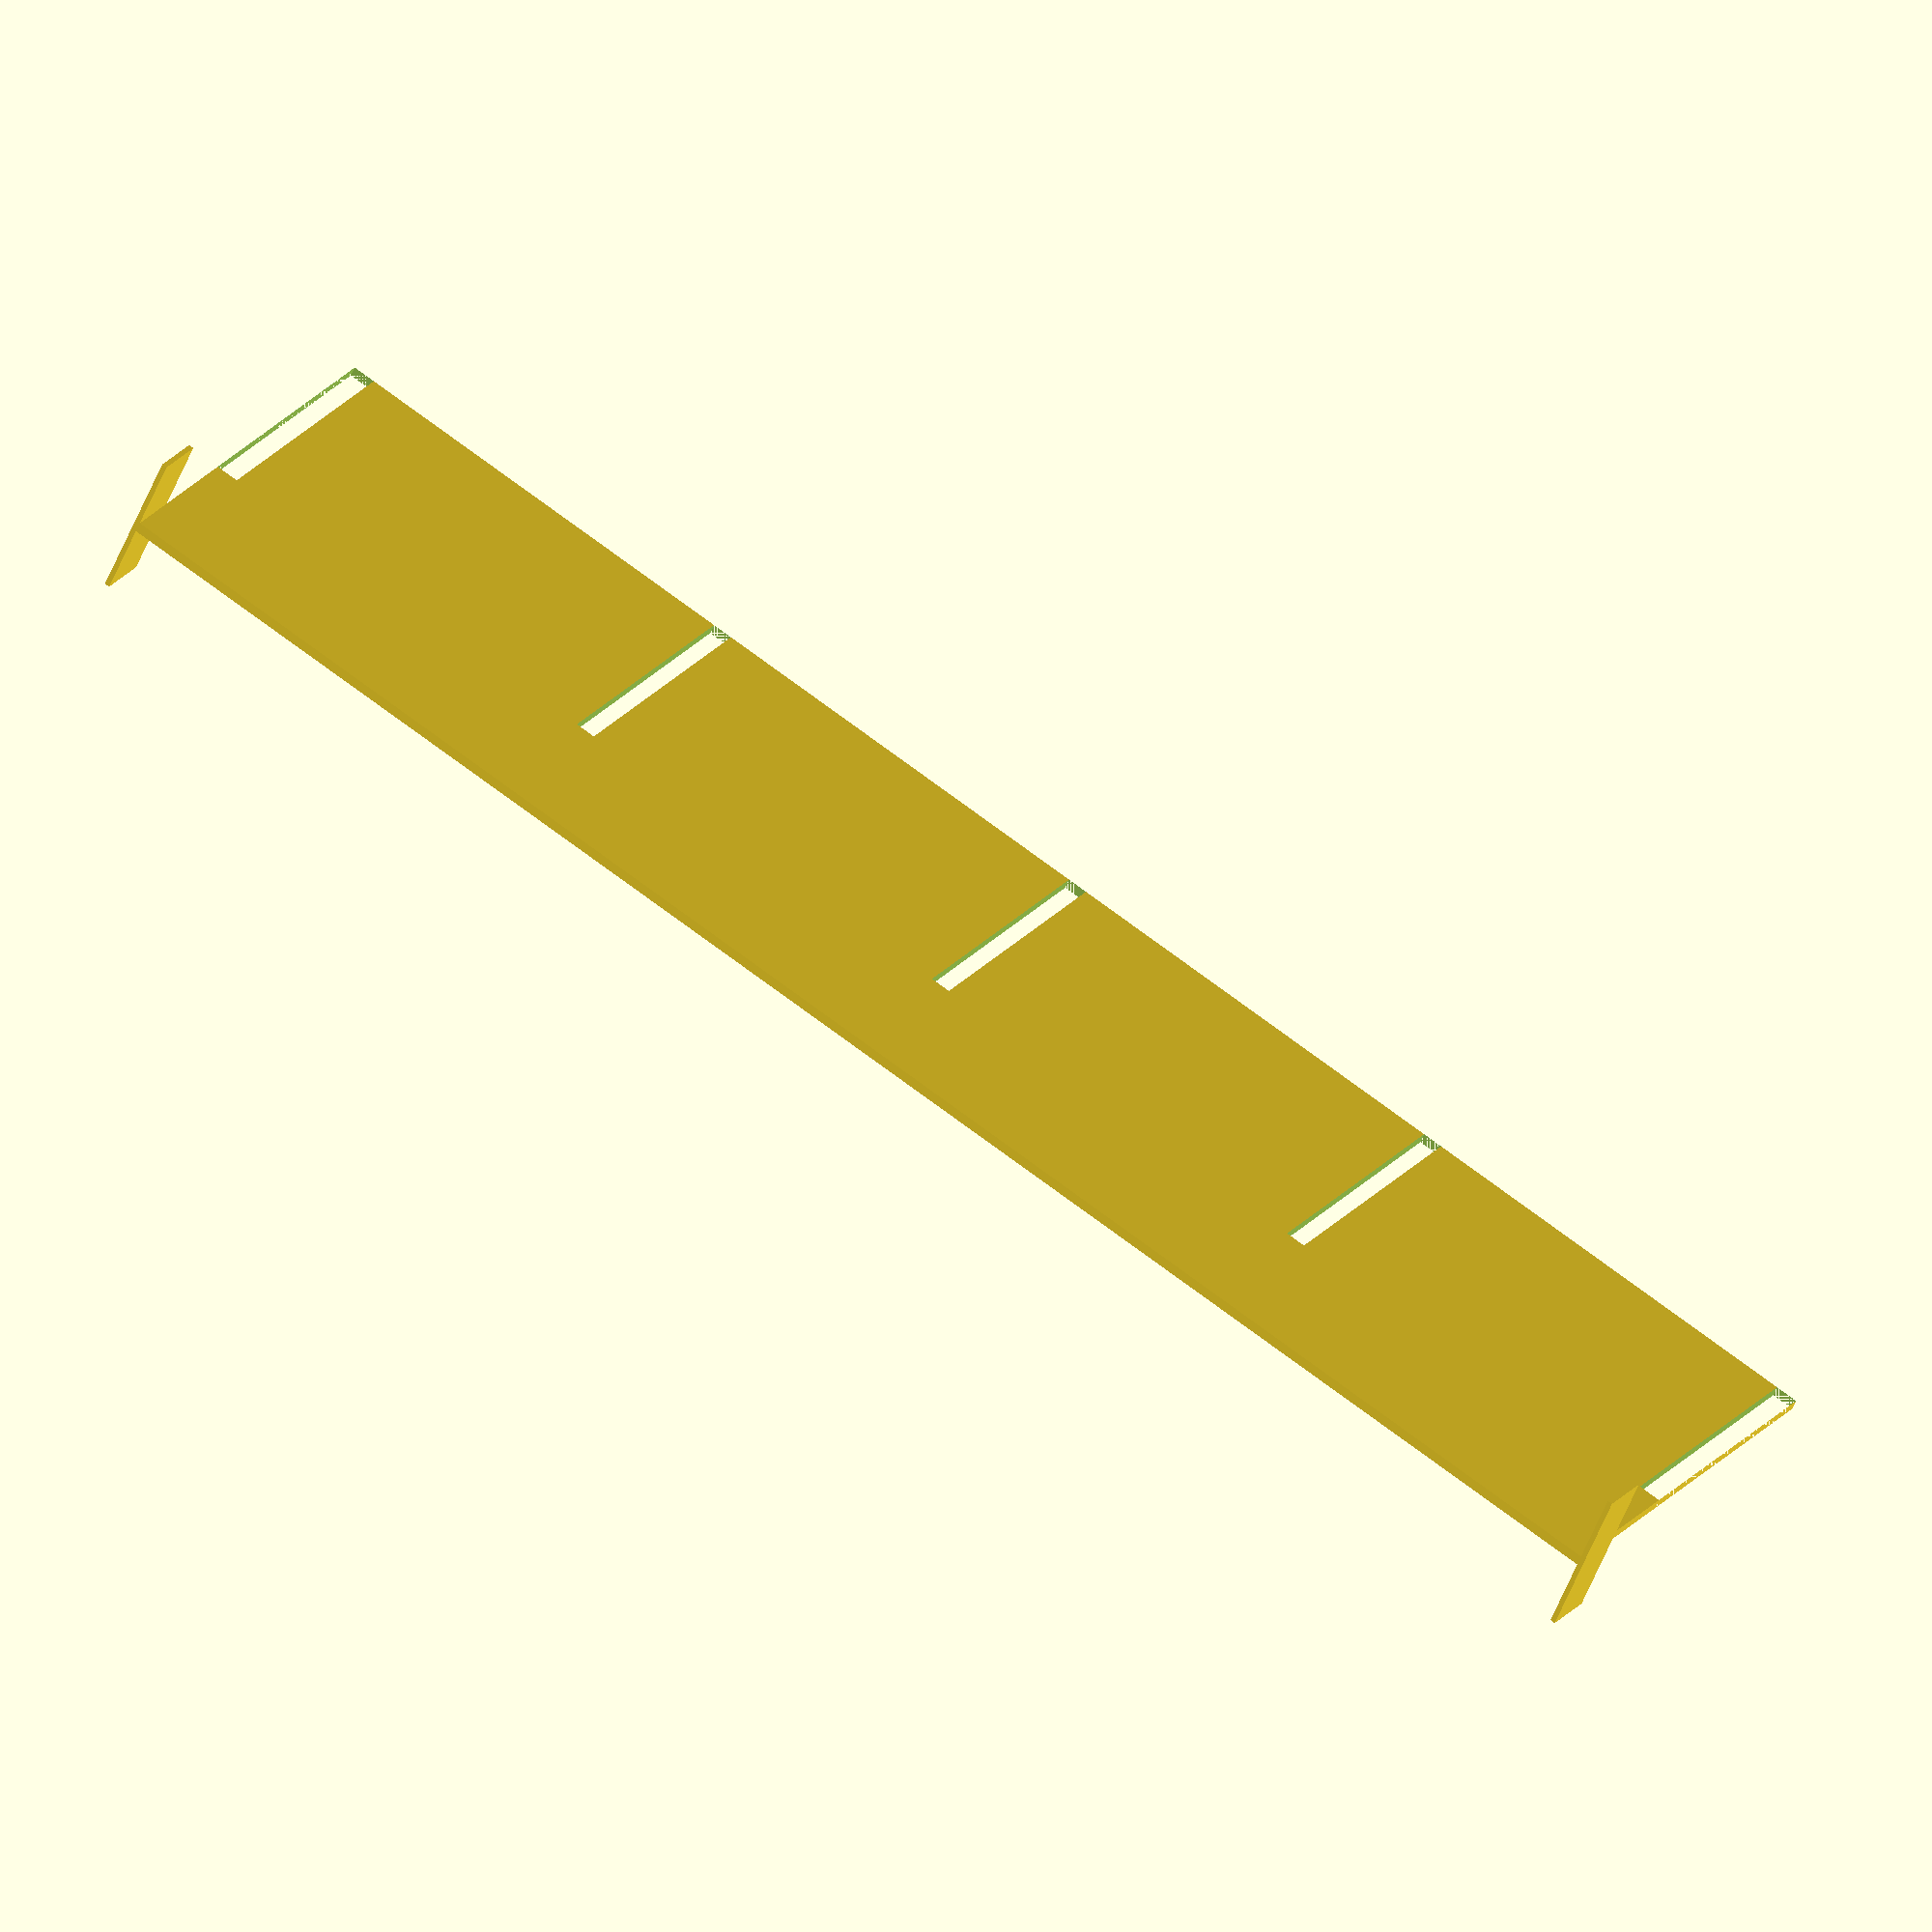
<openscad>
drawerWidth = 100;
drawerDepth = 300;
dividerHeight = 80;
dividerBaseWidth = 4;
dividerTopWidth = 2;
slotSpacing = 80;
slotHeight = 30;
slotWidth = 2.5;

defaultThickness = 1;


module dividerEndBase(debOuterWidth = 30, 
                      debInnerWidth = 10, 
                      debThickness = defaultThickness) {

    translate([0, (debInnerWidth / 2), debThickness / 2]) 
      cube([debOuterWidth, debInnerWidth, debThickness], center = true);

    translate([0, debOuterWidth / 2, debThickness / 2]) 
      cube([debInnerWidth, debOuterWidth, debThickness], center = true);
    
    zAngle = atan((debOuterWidth - debInnerWidth) / (debOuterWidth - debInnerWidth) / 2);
    base = (debOuterWidth - debInnerWidth) / 2;
    hypotenuse = sqrt(pow(debOuterWidth - debInnerWidth, 2) + pow(base, 2));
    
    translate([-(debInnerWidth + ((debOuterWidth - debInnerWidth) / 2)) / 2, debInnerWidth + ((debOuterWidth - debInnerWidth) / 2), debThickness / 2]) rotate([0, 0, -zAngle]) translate([base / 2, 0, 0]) cube([base, hypotenuse, debThickness], center = true);

    translate([(debInnerWidth + ((debOuterWidth - debInnerWidth) / 2)) / 2, debInnerWidth + ((debOuterWidth - debInnerWidth) / 2), debThickness / 2]) rotate([0, 0, zAngle]) translate([-base / 2, 0, 0]) cube([base, hypotenuse, debThickness], center = true);                          
};

module dividerEnd(deHeight = 10, deDepth = 10, deWidth = 30, deThickness = defaultThickness) {
    translate([0, 0, 0]) dividerEndBase();
    translate([0, (deThickness / 2), deHeight / 2]) cube([deWidth, deThickness, deHeight], center = true);
};

module dividerBody(dbLength, dbHeight, dbBaseWidth = dividerBaseWidth, dbTopWidth = dividerTopWidth, dbBaseHeight = 10) {
    
    translate([0, 0, dbBaseHeight / 2]) cube([dbBaseWidth, dbLength, dbBaseHeight], center = true);
    translate([0, 0, dbBaseHeight + ((dbHeight - dbBaseHeight) / 2)]) cube([dbTopWidth, dbLength, dbHeight - dbBaseHeight], center = true);
    
    zAngle = atan((dbBaseWidth - dbTopWidth) / 2 / (dbHeight - dbBaseHeight));
    base = (dbBaseWidth - dbTopWidth) / 2;
    hypotenuse = sqrt(pow(dbHeight - dbBaseHeight, 2) + pow(base, 2));
    
    translate([dbBaseWidth - dbTopWidth, 0, dbBaseHeight + ((dbHeight - dbBaseHeight) / 2)]) 
    rotate([0, 90 - zAngle, 0]) 
    translate([0, 0, -base])
    cube([hypotenuse, dbLength, base], center = true);

    translate([-(dbBaseWidth - dbTopWidth), 0, dbBaseHeight + ((dbHeight - dbBaseHeight) / 2)]) 
    rotate([0, 90 + zAngle, 0]) 
    translate([0, 0, base])
    cube([hypotenuse, dbLength, base], center = true);

};

module verticalDivider(vdLength = drawerDepth, vdHeight = dividerHeight, vdSlotSpacing = slotSpacing, vdSlotWidth = slotWidth, vdSlotHeight = slotHeight) {
    difference() {
        union() {
            translate([0, - vdLength / 2, 0]) dividerEnd();
            dividerBody(vdLength, vdHeight);
            translate([0, vdLength / 2, 0]) rotate([0, 0, 180]) dividerEnd();
        };
        union() {
            slotCount = floor(vdLength / vdSlotSpacing) + 1;
            initialOffset = - (vdLength / 2) + (vdLength - ((slotCount - 1) * vdSlotSpacing)) / 2;
            for( slotNo = [ 0 : slotCount - 1]) {
                translate([0, initialOffset + (slotNo * vdSlotSpacing), vdHeight - (vdSlotHeight / 2)]) cube([dividerBaseWidth, vdSlotWidth, vdSlotHeight], center = true);
            };
        };
    };
};


module horizontalDivider(hdSlotCount, hdHeight = dividerHeight, hdWidth = dividerTopWidth, hdSlotSpacing = slotSpacing, hdSlotWidth = dividerBaseWidth, hdSlotHeight = dividerHeight - slotHeight + 1, hdEndThickness = defaultThickness, hdEndWidth = 30, hdEndHeight = 10) {
    
    length = (hdSlotSpacing * (hdSlotCount + 1)) + (hdSlotWidth * (hdSlotCount + 2)) + hdEndThickness;
    
    translate([- (length + hdEndThickness) / 2, 0, hdEndHeight / 2]) 
      cube([hdEndThickness, hdEndWidth, hdEndHeight], center = true);
    
    translate([0, 0, hdHeight / 2]) difference() {
        cube([length, hdWidth, hdHeight], center = true);
        translate([0, 0, (hdHeight - hdSlotHeight) / 2]) union() {
            translate([((hdSlotWidth + (hdEndThickness / 2)) / 2) - (length / 2), 0, 0]) cube([hdSlotWidth + (hdEndThickness / 2), hdSlotWidth, hdSlotHeight], center = true);
            for( slotNo = [ 1 : hdSlotCount]) {
                translate([(slotNo * (hdSlotSpacing + hdSlotWidth)) + (hdSlotWidth / 2) - (length / 2), 0, 0]) cube([hdSlotWidth, hdSlotWidth, hdSlotHeight], center = true);
            };
            translate([- ((hdSlotWidth + (hdEndThickness / 2)) / 2) + (length / 2), 0, 0]) cube([hdSlotWidth + (hdEndThickness / 2), hdSlotWidth, hdSlotHeight], center = true);
        };
    };
    
    translate([(length + hdEndThickness) / 2, 0, hdEndHeight / 2]) 
      cube([hdEndThickness, hdEndWidth, hdEndHeight], center = true);
};


horizontalDivider(3);
//verticalDivider();

</openscad>
<views>
elev=155.2 azim=155.7 roll=329.9 proj=o view=solid
</views>
